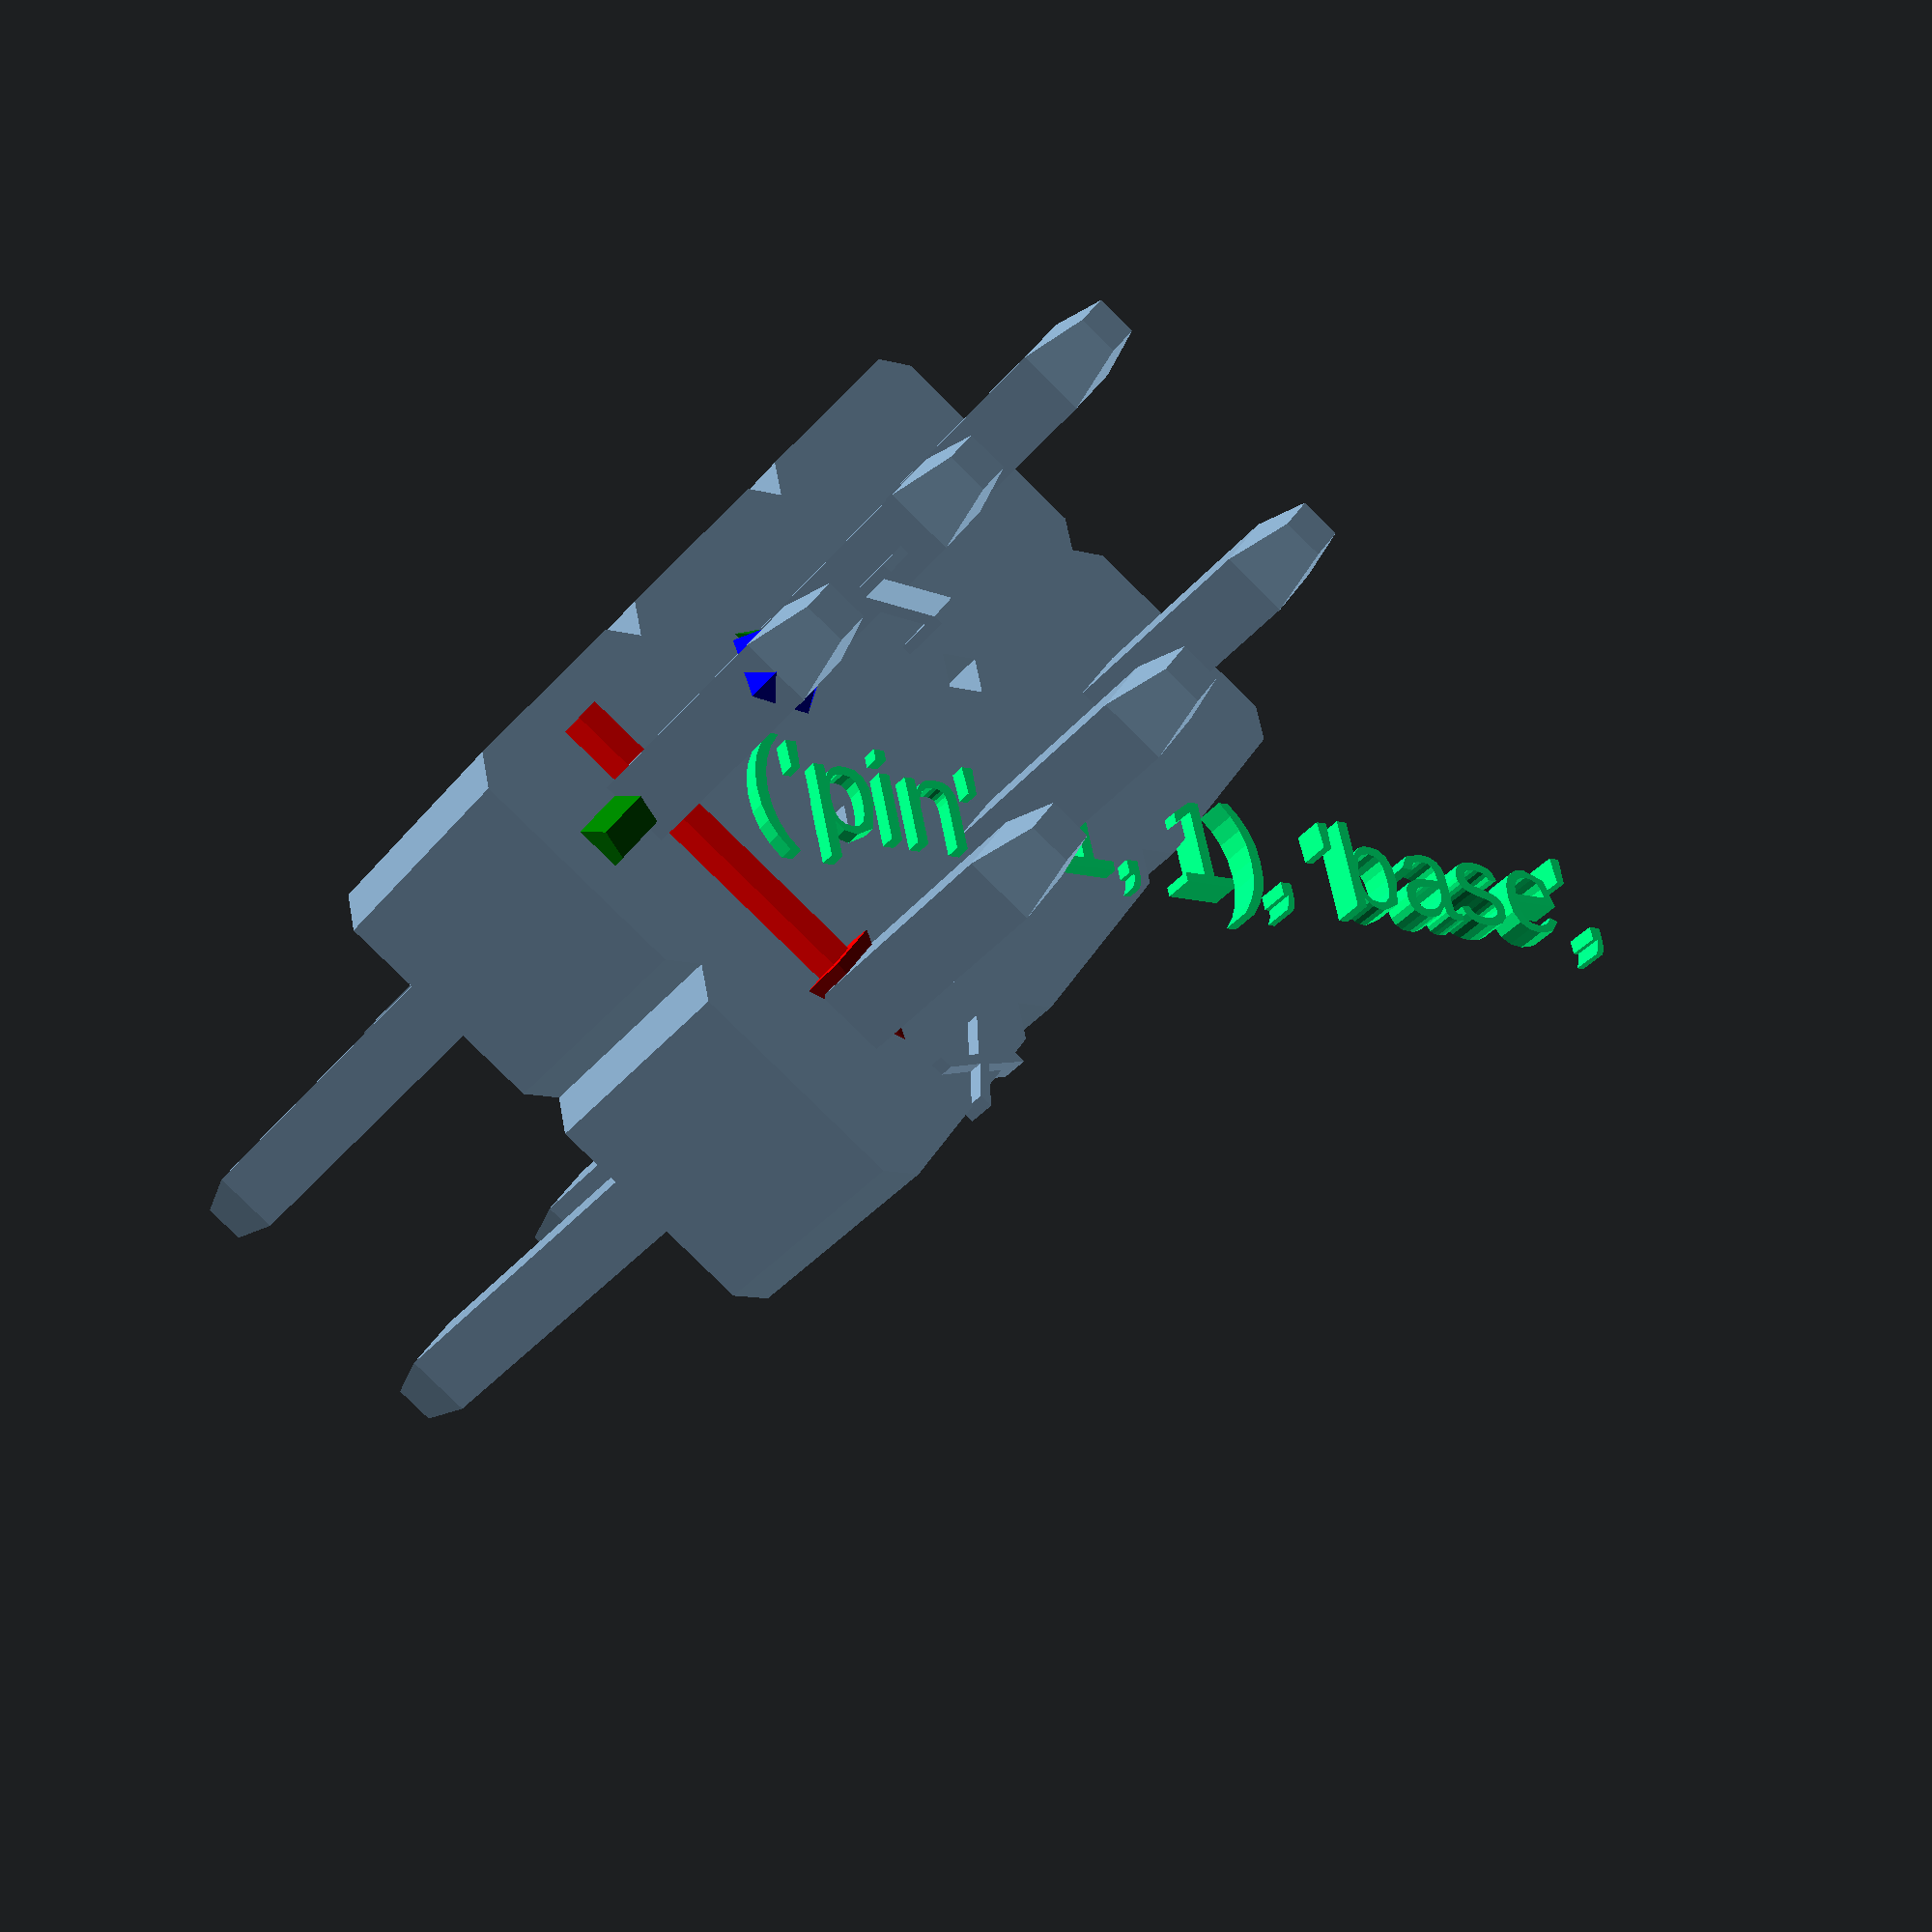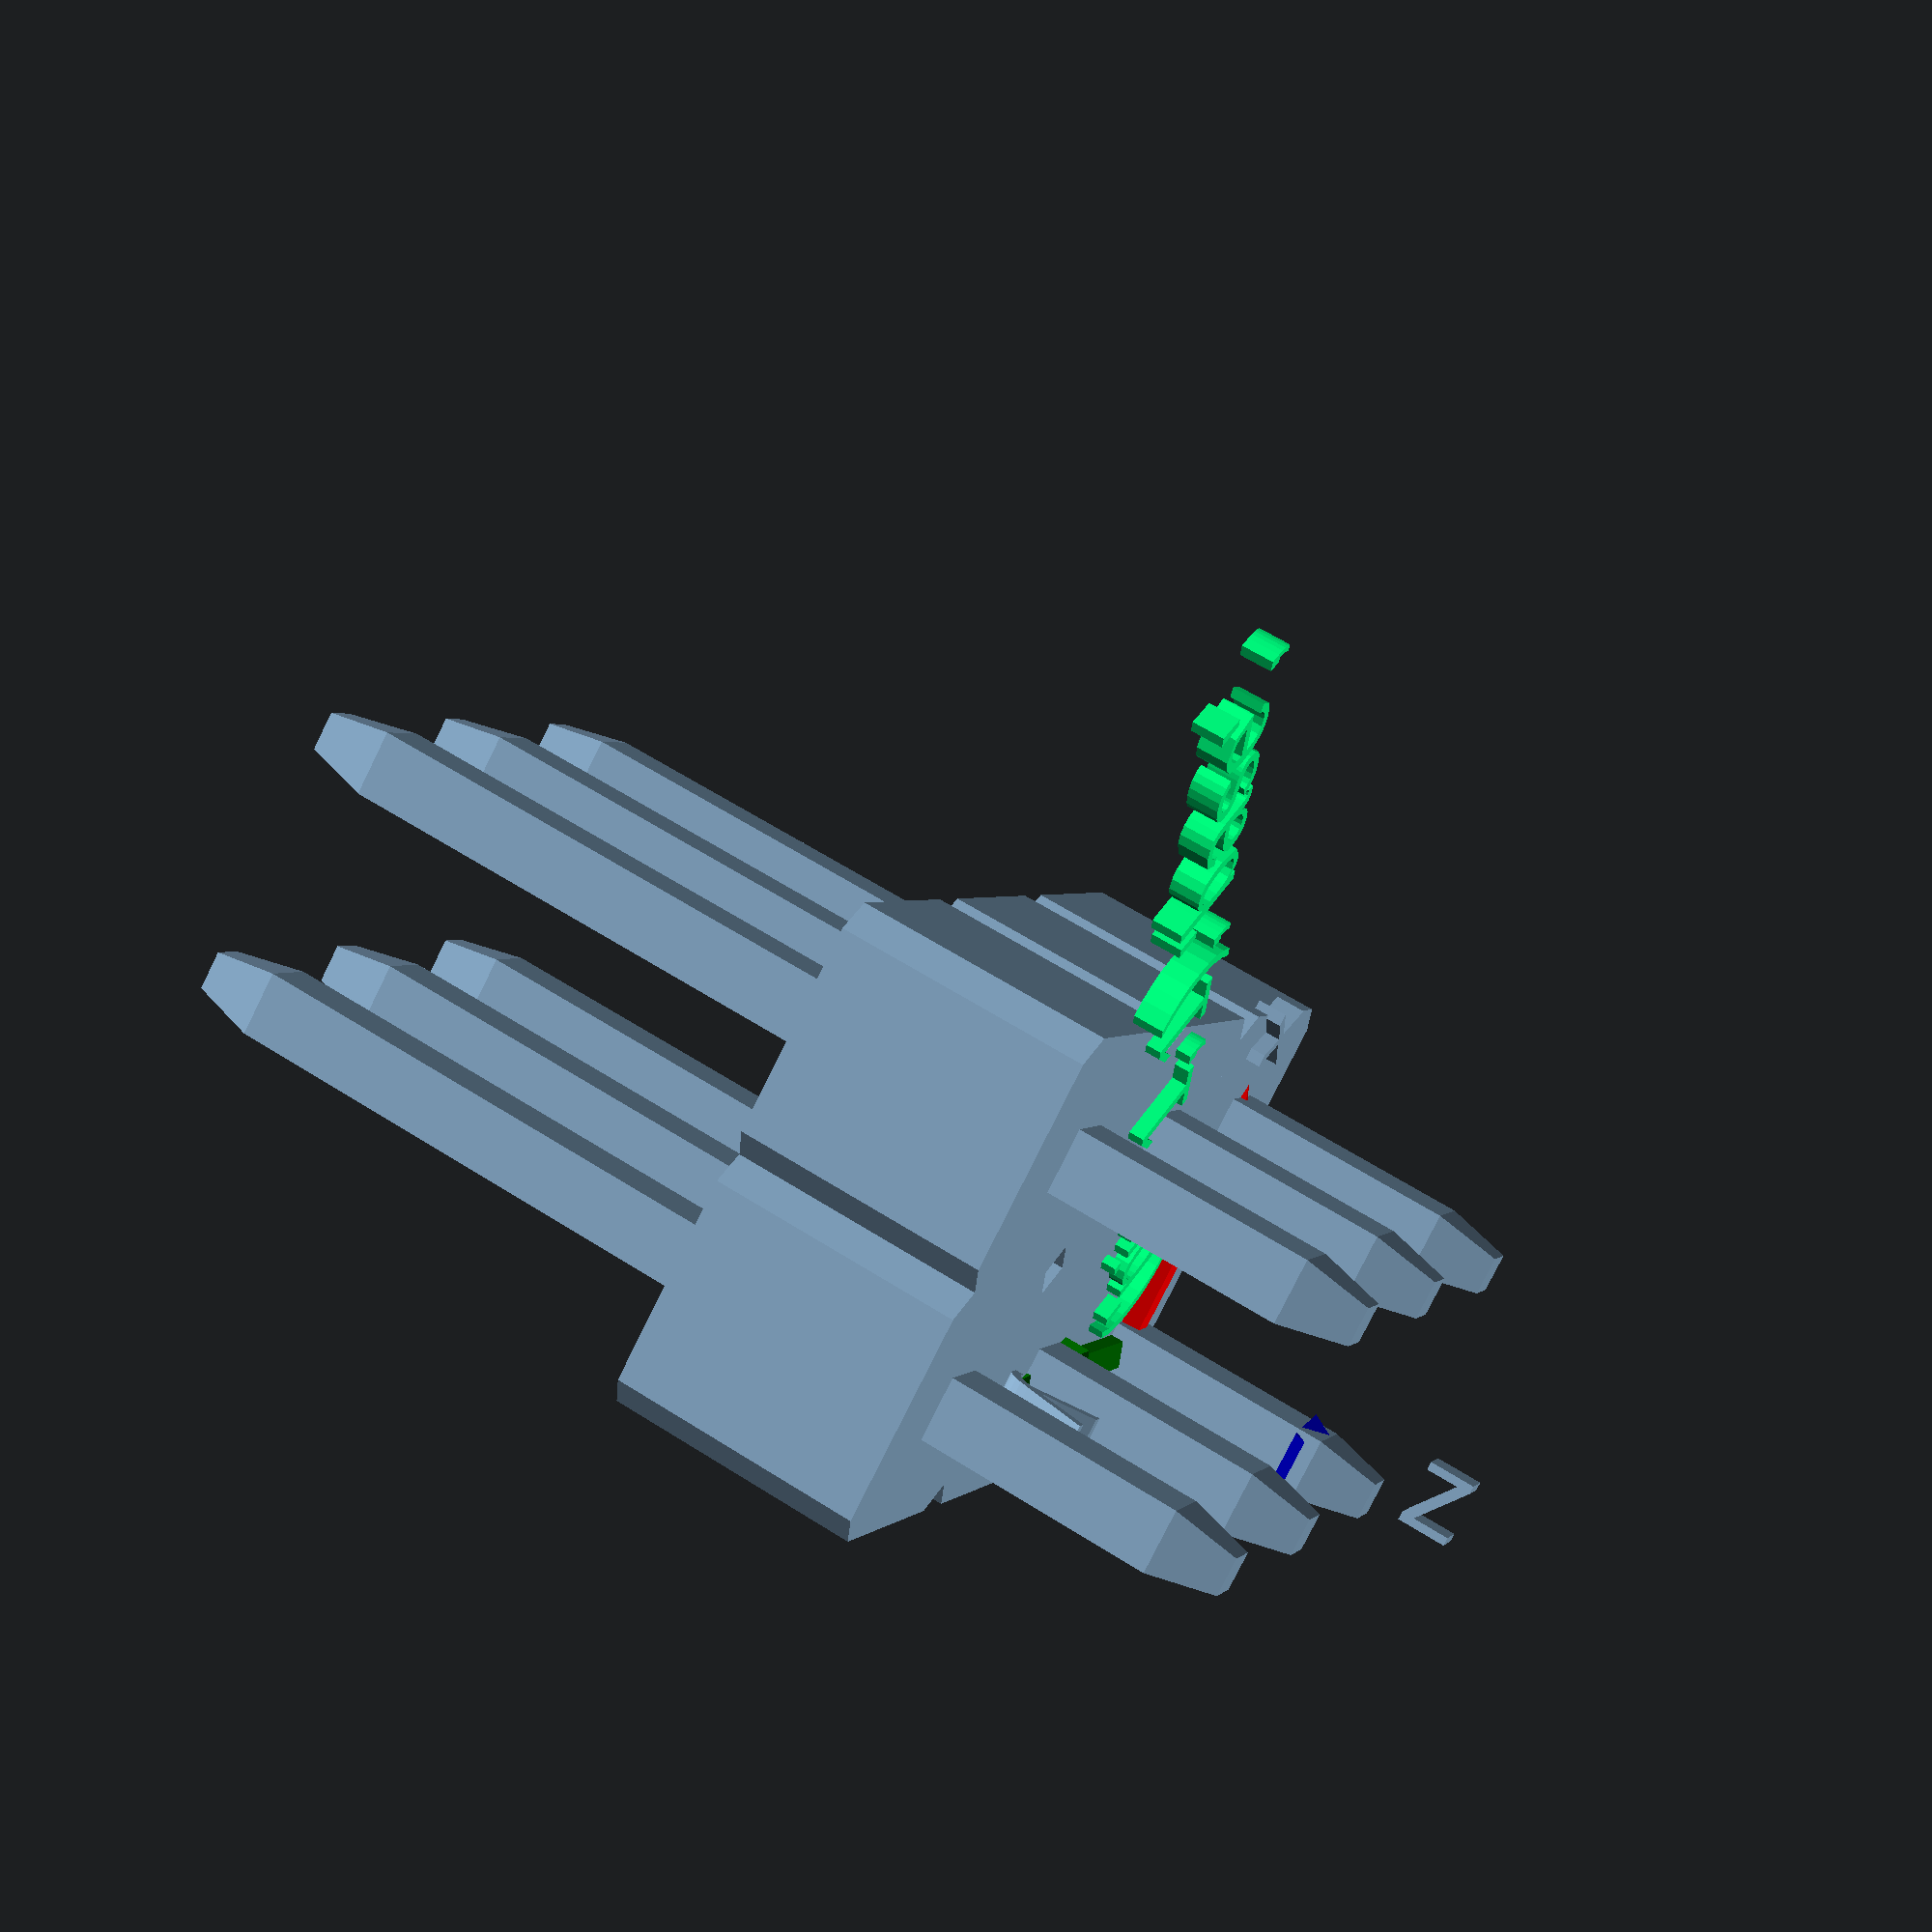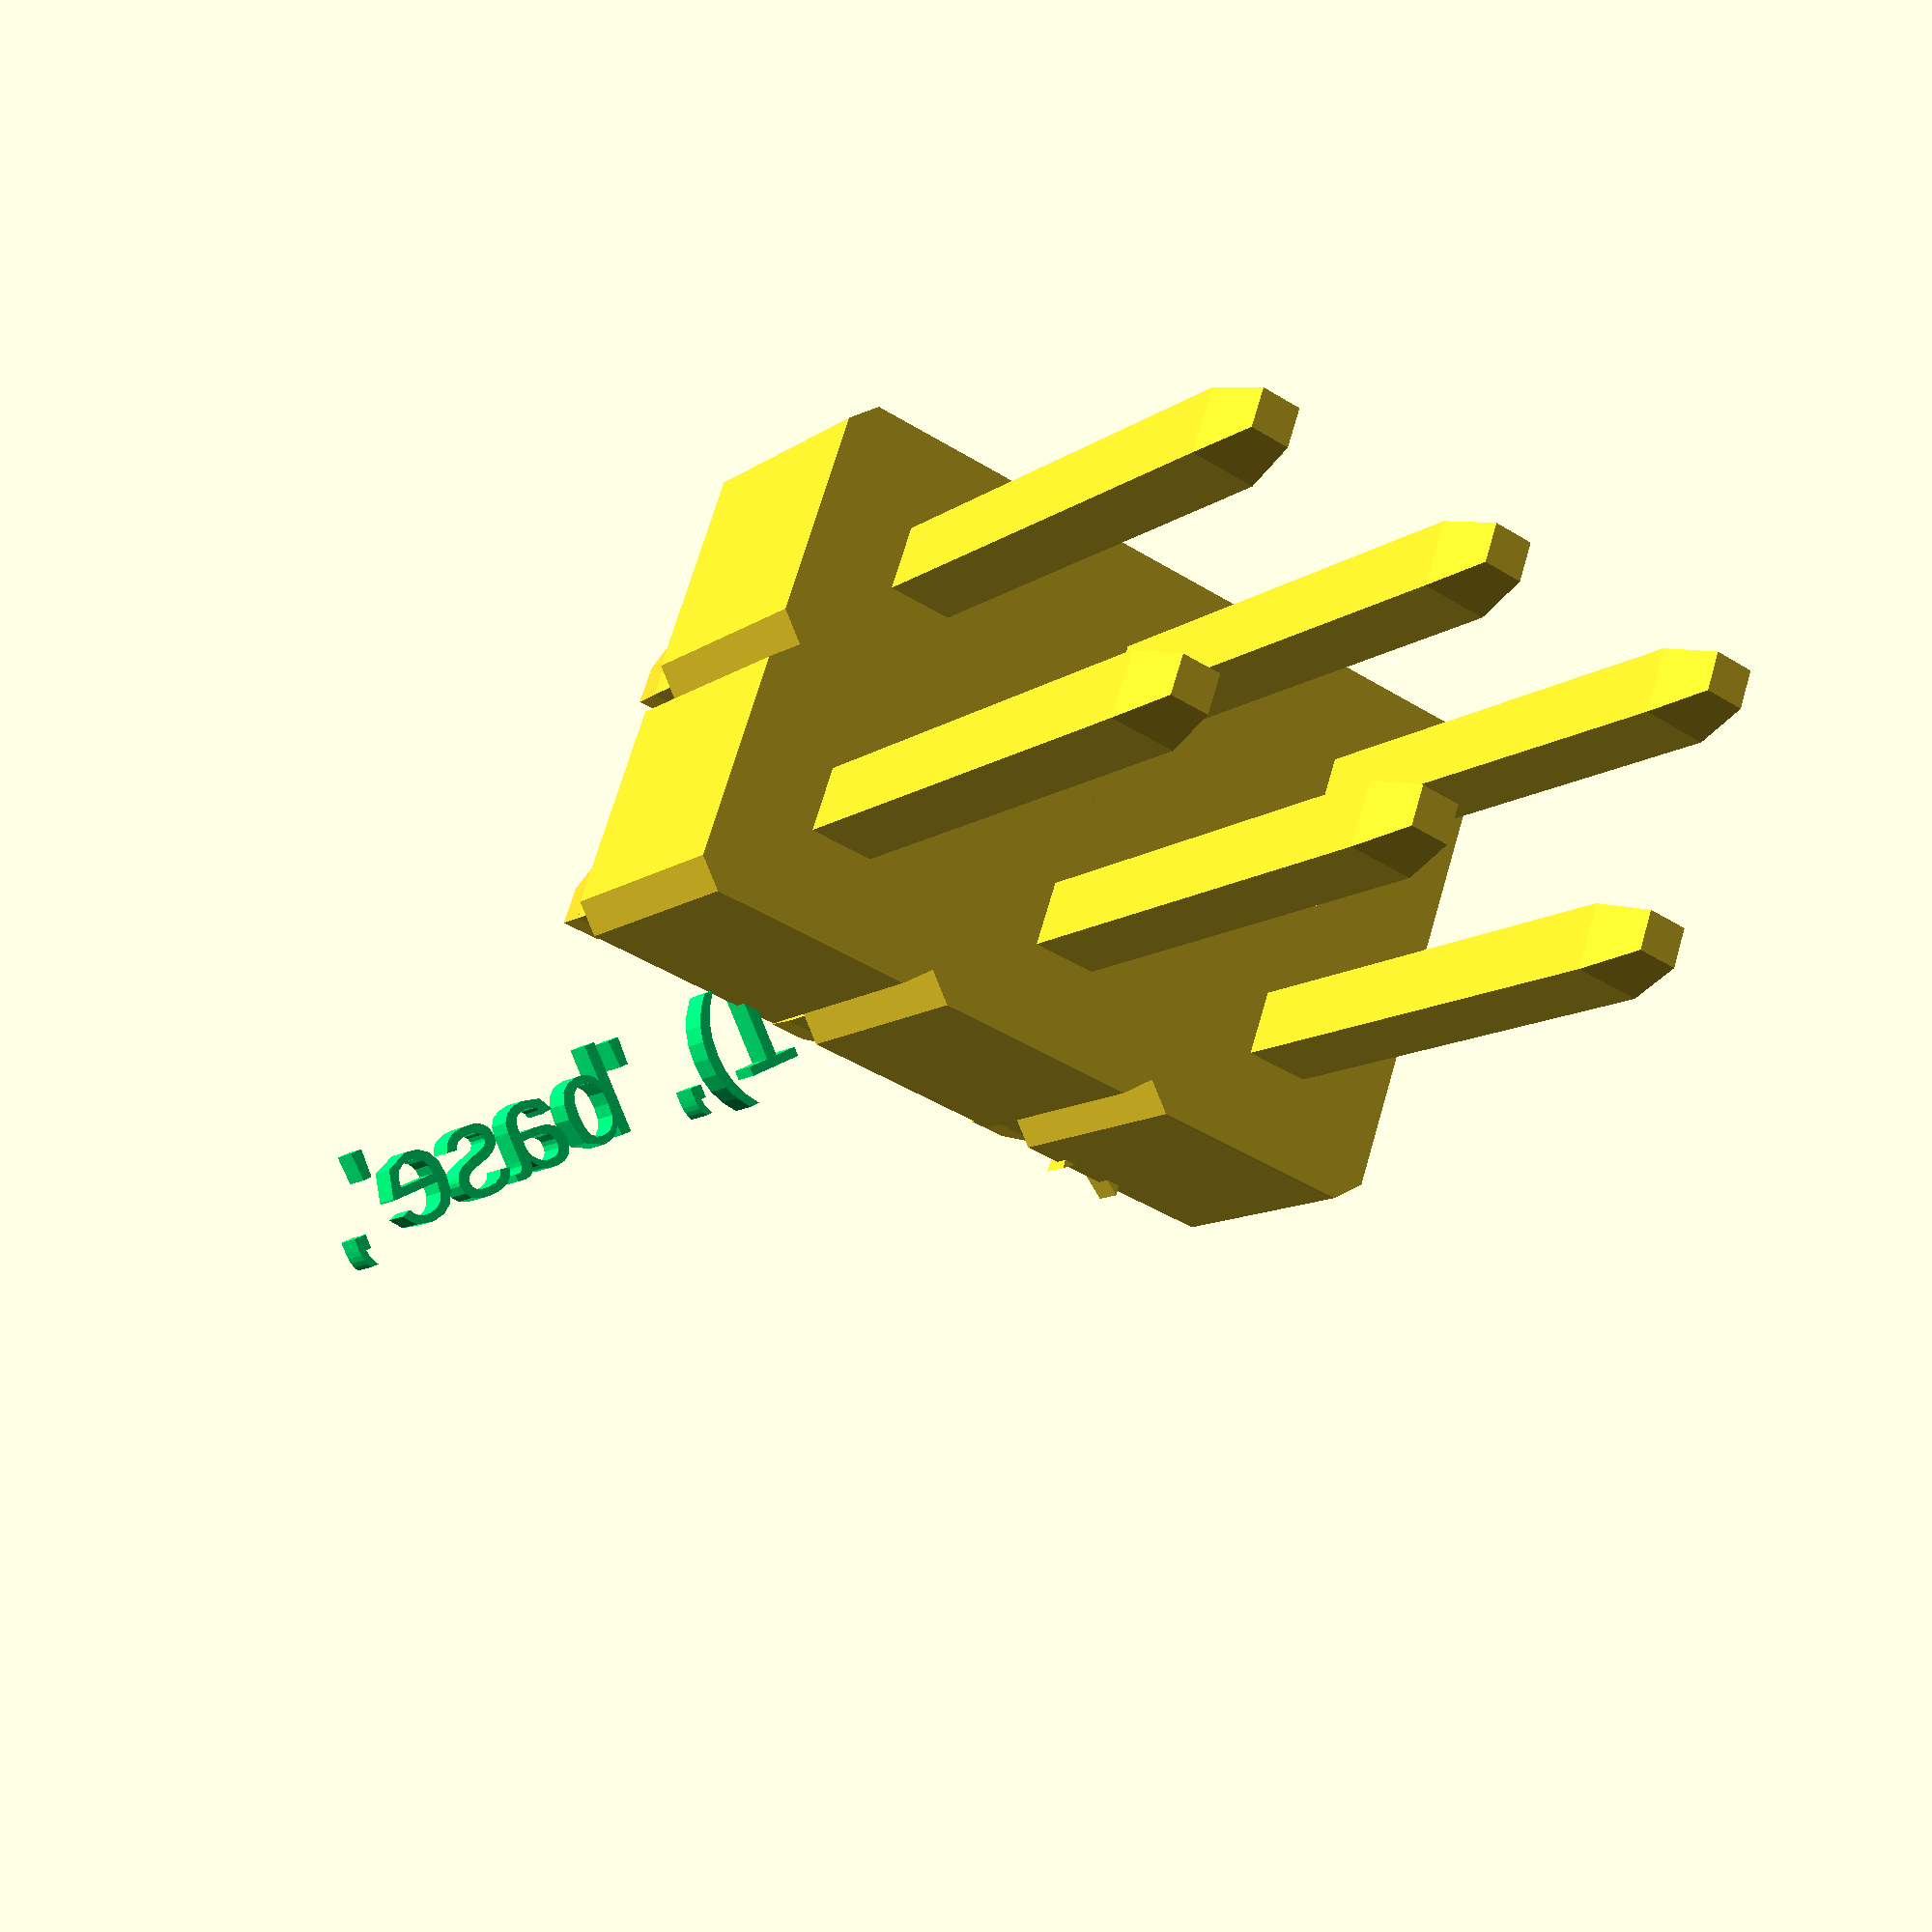
<openscad>
// Start: lazy_union
default_5_default_5();
default_5_anchor_5_non_physical_non_physical();
// End: lazy_union

// Modules.

// 'PartMaterial undef-default - anchor 5.0 non-physical'
module default_5_anchor_5_non_physical_non_physical() {
  // 'None : _combine_solids_and_holes'
  union() {
    // "('pin', 1, 1), 'base', "
    multmatrix(m=[[0.3, 0.0, 0.0, -1.27], [0.0, -0.3, 0.0, 2.54], [0.0, 0.0, -0.3, 0.0], [0.0, 0.0, 0.0, 1.0]]) {
      // "('pin', 1, 1), 'base',  : _combine_solids_and_holes"
      union() {
        // 'coords : _combine_solids_and_holes'
        union() {
          // 'x_arrow'
          multmatrix(m=[[0.0, 0.0, -1.0, -3.0], [0.0, -1.0, 0.0, 0.0], [-1.0, 0.0, 0.0, 0.0], [0.0, 0.0, 0.0, 1.0]]) {
            // 'x_arrow'
            color(c=[1.0, 0.0, 0.0, 1.0]) {
              // 'x_arrow : _combine_solids_and_holes'
              union() {
                // 'stem'
                multmatrix(m=[[1.0, 0.0, 0.0, 0.0], [-0.0, -1.0, -0.0, -0.0], [-0.0, -0.0, -1.0, -0.0], [0.0, 0.0, 0.0, 1.0]]) {
                  // 'stem : _combine_solids_and_holes'
                  union() {
                    // 'stem'
                    cylinder(h=10.0, r1=0.75, r2=0.75, center=false);
                  }
                }
                // 'head'
                multmatrix(m=[[1.0, 0.0, 0.0, 0.0], [0.0, -1.0, 0.0, 0.0], [0.0, 0.0, -1.0, -10.0], [0.0, 0.0, 0.0, 1.0]]) {
                  // 'head : _combine_solids_and_holes'
                  union() {
                    // 'head'
                    cylinder(h=3.0, r1=1.5, r2=0.0, center=false);
                  }
                }
              }
            }
          }
          // 'y_arrow'
          multmatrix(m=[[-1.0, 0.0, 0.0, 0.0], [0.0, 0.0, -1.0, -3.0], [0.0, -1.0, 0.0, 0.0], [0.0, 0.0, 0.0, 1.0]]) {
            // 'y_arrow'
            color(c=[0.0, 0.5019607843137255, 0.0, 1.0]) {
              // 'y_arrow : _combine_solids_and_holes'
              union() {
                // 'stem'
                multmatrix(m=[[1.0, 0.0, 0.0, 0.0], [-0.0, -1.0, -0.0, -0.0], [-0.0, -0.0, -1.0, -0.0], [0.0, 0.0, 0.0, 1.0]]) {
                  // 'stem : _combine_solids_and_holes'
                  union() {
                    // 'stem'
                    cylinder(h=10.0, r1=0.75, r2=0.75, center=false);
                  }
                }
                // 'head'
                multmatrix(m=[[1.0, 0.0, 0.0, 0.0], [0.0, -1.0, 0.0, 0.0], [0.0, 0.0, -1.0, -10.0], [0.0, 0.0, 0.0, 1.0]]) {
                  // 'head : _combine_solids_and_holes'
                  union() {
                    // 'head'
                    cylinder(h=3.0, r1=1.5, r2=0.0, center=false);
                  }
                }
              }
            }
          }
          // 'z_arrow'
          multmatrix(m=[[0.0, -1.0, 0.0, 0.0], [-1.0, 0.0, 0.0, 0.0], [0.0, 0.0, -1.0, -3.0], [0.0, 0.0, 0.0, 1.0]]) {
            // 'z_arrow'
            color(c=[0.0, 0.0, 1.0, 1.0]) {
              // 'z_arrow : _combine_solids_and_holes'
              union() {
                // 'stem'
                multmatrix(m=[[1.0, 0.0, 0.0, 0.0], [-0.0, -1.0, -0.0, -0.0], [-0.0, -0.0, -1.0, -0.0], [0.0, 0.0, 0.0, 1.0]]) {
                  // 'stem : _combine_solids_and_holes'
                  union() {
                    // 'stem'
                    cylinder(h=10.0, r1=0.75, r2=0.75, center=false);
                  }
                }
                // 'head'
                multmatrix(m=[[1.0, 0.0, 0.0, 0.0], [0.0, -1.0, 0.0, 0.0], [0.0, 0.0, -1.0, -10.0], [0.0, 0.0, 0.0, 1.0]]) {
                  // 'head : _combine_solids_and_holes'
                  union() {
                    // 'head'
                    cylinder(h=3.0, r1=1.5, r2=0.0, center=false);
                  }
                }
              }
            }
          }
        }
        // 'x'
        multmatrix(m=[[1.0, 0.0, 0.0, 11.0], [0.0, 1.0, 0.0, 0.0], [0.0, 0.0, 1.0, -0.5], [0.0, 0.0, 0.0, 1.0]]) {
          // 'x : _combine_solids_and_holes'
          union() {
            // 'x'
            linear_extrude(height=1.0) {
              translate(v=[0.0, 0.0, -0.5]) {
                text(text="x", size=3.0, halign="left", valign="bottom", spacing=1.0, direction="ltr");
              }
            }
          }
        }
        // 'y'
        multmatrix(m=[[0.0, 0.0, 1.0, -0.5], [1.0, 0.0, 0.0, 11.0], [0.0, 1.0, 0.0, 0.0], [0.0, 0.0, 0.0, 1.0]]) {
          // 'y : _combine_solids_and_holes'
          union() {
            // 'y'
            linear_extrude(height=1.0) {
              translate(v=[0.0, 0.0, -0.5]) {
                text(text="y", size=3.0, halign="left", valign="bottom", spacing=1.0, direction="ltr");
              }
            }
          }
        }
        // 'z'
        multmatrix(m=[[0.0, 1.0, 0.0, 0.0], [0.0, 0.0, 1.0, -0.5], [1.0, 0.0, 0.0, 11.0], [0.0, 0.0, 0.0, 1.0]]) {
          // 'z : _combine_solids_and_holes'
          union() {
            // 'z'
            linear_extrude(height=1.0) {
              translate(v=[0.0, 0.0, -0.5]) {
                text(text="z", size=3.0, halign="left", valign="bottom", spacing=1.0, direction="ltr");
              }
            }
          }
        }
        // 'label'
        multmatrix(m=[[0.7071067811865475, -0.7071067811865475, 0.0, 3.181980515339464], [0.7071067811865475, 0.7071067811865475, 0.0, 1.0606601717798212], [0.0, 0.0, 1.0, -0.5], [0.0, 0.0, 0.0, 1.0]]) {
          // 'label'
          color(c=[0.0, 1.0, 0.5, 1.0]) {
            // 'label : _combine_solids_and_holes'
            union() {
              // 'label'
              linear_extrude(height=1.0) {
                translate(v=[0.0, 0.0, -0.5]) {
                  text(text="('pin', 1, 1), 'base', ", size=3.0, halign="left", valign="bottom", spacing=1.0, direction="ltr");
                }
              }
            }
          }
        }
      }
    }
  }
} // end module default_5_anchor_5_non_physical_non_physical

// 'PartMaterial undef-default - default 5.0'
module default_5_default_5() {
  // 'None : _combine_solids_and_holes'
  union() {
    // 'default : _combine_solids_and_holes'
    union() {
      // ('pin', 2, 1)
      multmatrix(m=[[1.0, 0.0, 0.0, 1.27], [0.0, -1.0, 0.0, 2.54], [0.0, 0.0, -1.0, 0.0], [0.0, 0.0, 0.0, 1.0]]) {
        // "('pin', 2, 1) : _combine_solids_and_holes"
        union() {
          // 'base'
          multmatrix(m=[[1.0, 0.0, 0.0, -1.27], [-0.0, -1.0, -0.0, 1.27], [-0.0, -0.0, -1.0, -0.0], [0.0, 0.0, 0.0, 1.0]]) {
            // 'base : _combine_solids_and_holes'
            union() {
              // 'base : _combine_solids_and_holes'
              union() {
                // 'base'
                linear_extrude(height=2.5, twist=0.0, slices=4, scale=[1.0, 1.0]) {
                  polygon(points=[[0.0, 0.25], [0.25, 0.0], [2.29, 0.0], [2.54, 0.25], [2.54, 2.29], [2.29, 2.54], [0.25, 2.54], [0.0, 2.29]]);
                }
              }
            }
          }
          // 'pin'
          multmatrix(m=[[1.0, -1.0146536357569526e-17, 0.0, 0.0], [-1.0146536357569526e-17, 1.0, 0.0, 0.0], [0.0, 0.0, 1.0, -2.625], [0.0, 0.0, 0.0, 1.0]]) {
            // 'pin : _combine_solids_and_holes'
            union() {
              // 'mid'
              multmatrix(m=[[0.7071067811865475, 0.7071067811865475, 0.0, 0.0], [0.7071067811865475, -0.7071067811865475, 0.0, 0.0], [0.0, 0.0, -1.0, 4.975], [0.0, 0.0, 0.0, 1.0]]) {
                // 'mid : _combine_solids_and_holes'
                union() {
                  // 'prism'
                  multmatrix(m=[[-1.0, -0.0, -0.0, -0.0], [-0.0, -1.0, -0.0, -0.0], [0.0, 0.0, 1.0, 0.0], [0.0, 0.0, 0.0, 1.0]]) {
                    // 'prism : _combine_solids_and_holes'
                    union() {
                      // 'prism'
                      linear_extrude(height=9.95, twist=0.0, slices=4, scale=[1.0, 1.0]) {
                        polygon(points=[[-0.45254833995939037, 0.0], [-2.7710593799535783e-17, 0.45254833995939037], [0.45254833995939037, 5.5421187599071566e-17], [8.313178139860734e-17, -0.45254833995939037]]);
                      }
                    }
                  }
                }
              }
              // 'upper'
              multmatrix(m=[[0.7071067811865475, 0.7071067811865475, 0.0, 0.0], [0.7071067811865475, -0.7071067811865475, 0.0, 0.0], [0.0, 0.0, -1.0, -4.975], [0.0, 0.0, 0.0, 1.0]]) {
                // 'upper : _combine_solids_and_holes'
                union() {
                  // 'prism'
                  multmatrix(m=[[-1.0, -0.0, -0.0, -0.0], [-0.0, -1.0, -0.0, -0.0], [0.0, 0.0, 1.0, 0.0], [0.0, 0.0, 0.0, 1.0]]) {
                    // 'prism : _combine_solids_and_holes'
                    union() {
                      // 'prism'
                      linear_extrude(height=0.65, twist=0.0, slices=4, scale=[0.6, 0.6]) {
                        polygon(points=[[-0.45254833995939037, 0.0], [-0.3394112549695428, 0.11313708498984759], [-0.2262741699796952, 0.22627416997969518], [-0.11313708498984762, 0.3394112549695428], [-2.7710593799535783e-17, 0.45254833995939037], [0.11313708498984759, 0.3394112549695428], [0.22627416997969518, 0.2262741699796952], [0.3394112549695428, 0.11313708498984763], [0.45254833995939037, 5.5421187599071566e-17], [0.3394112549695428, -0.11313708498984754], [0.22627416997969524, -0.22627416997969516], [0.11313708498984766, -0.3394112549695428], [8.313178139860734e-17, -0.45254833995939037], [-0.11313708498984754, -0.33941125496954283], [-0.22627416997969516, -0.22627416997969524], [-0.3394112549695428, -0.11313708498984767]]);
                      }
                    }
                  }
                }
              }
              // 'lower'
              multmatrix(m=[[0.7071067811865475, 0.7071067811865475, 0.0, 0.0], [-0.7071067811865475, 0.7071067811865475, 0.0, 0.0], [0.0, 0.0, 1.0, 4.975], [0.0, 0.0, 0.0, 1.0]]) {
                // 'lower : _combine_solids_and_holes'
                union() {
                  // 'prism'
                  multmatrix(m=[[-1.0, -0.0, -0.0, -0.0], [-0.0, -1.0, -0.0, -0.0], [0.0, 0.0, 1.0, 0.0], [0.0, 0.0, 0.0, 1.0]]) {
                    // 'prism : _combine_solids_and_holes'
                    union() {
                      // 'prism'
                      linear_extrude(height=0.65, twist=0.0, slices=4, scale=[0.6, 0.6]) {
                        polygon(points=[[-0.45254833995939037, 0.0], [-0.3394112549695428, 0.11313708498984759], [-0.2262741699796952, 0.22627416997969518], [-0.11313708498984762, 0.3394112549695428], [-2.7710593799535783e-17, 0.45254833995939037], [0.11313708498984759, 0.3394112549695428], [0.22627416997969518, 0.2262741699796952], [0.3394112549695428, 0.11313708498984763], [0.45254833995939037, 5.5421187599071566e-17], [0.3394112549695428, -0.11313708498984754], [0.22627416997969524, -0.22627416997969516], [0.11313708498984766, -0.3394112549695428], [8.313178139860734e-17, -0.45254833995939037], [-0.11313708498984754, -0.33941125496954283], [-0.22627416997969516, -0.22627416997969524], [-0.3394112549695428, -0.11313708498984767]]);
                      }
                    }
                  }
                }
              }
            }
          }
        }
      }
      // ('pin', 2, 2)
      multmatrix(m=[[1.0, 0.0, 0.0, 1.27], [0.0, -1.0, 0.0, 0.0], [0.0, 0.0, -1.0, 0.0], [0.0, 0.0, 0.0, 1.0]]) {
        // "('pin', 2, 2) : _combine_solids_and_holes"
        union() {
          // 'base'
          multmatrix(m=[[1.0, 0.0, 0.0, -1.27], [-0.0, -1.0, -0.0, 1.27], [-0.0, -0.0, -1.0, -0.0], [0.0, 0.0, 0.0, 1.0]]) {
            // 'base : _combine_solids_and_holes'
            union() {
              // 'base : _combine_solids_and_holes'
              union() {
                // 'base'
                linear_extrude(height=2.5, twist=0.0, slices=4, scale=[1.0, 1.0]) {
                  polygon(points=[[0.0, 0.25], [0.25, 0.0], [2.29, 0.0], [2.54, 0.25], [2.54, 2.29], [2.29, 2.54], [0.25, 2.54], [0.0, 2.29]]);
                }
              }
            }
          }
          // 'pin'
          multmatrix(m=[[1.0, -1.0146536357569526e-17, 0.0, 0.0], [-1.0146536357569526e-17, 1.0, 0.0, 0.0], [0.0, 0.0, 1.0, -2.625], [0.0, 0.0, 0.0, 1.0]]) {
            // 'pin : _combine_solids_and_holes'
            union() {
              // 'mid'
              multmatrix(m=[[0.7071067811865475, 0.7071067811865475, 0.0, 0.0], [0.7071067811865475, -0.7071067811865475, 0.0, 0.0], [0.0, 0.0, -1.0, 4.975], [0.0, 0.0, 0.0, 1.0]]) {
                // 'mid : _combine_solids_and_holes'
                union() {
                  // 'prism'
                  multmatrix(m=[[-1.0, -0.0, -0.0, -0.0], [-0.0, -1.0, -0.0, -0.0], [0.0, 0.0, 1.0, 0.0], [0.0, 0.0, 0.0, 1.0]]) {
                    // 'prism : _combine_solids_and_holes'
                    union() {
                      // 'prism'
                      linear_extrude(height=9.95, twist=0.0, slices=4, scale=[1.0, 1.0]) {
                        polygon(points=[[-0.45254833995939037, 0.0], [-2.7710593799535783e-17, 0.45254833995939037], [0.45254833995939037, 5.5421187599071566e-17], [8.313178139860734e-17, -0.45254833995939037]]);
                      }
                    }
                  }
                }
              }
              // 'upper'
              multmatrix(m=[[0.7071067811865475, 0.7071067811865475, 0.0, 0.0], [0.7071067811865475, -0.7071067811865475, 0.0, 0.0], [0.0, 0.0, -1.0, -4.975], [0.0, 0.0, 0.0, 1.0]]) {
                // 'upper : _combine_solids_and_holes'
                union() {
                  // 'prism'
                  multmatrix(m=[[-1.0, -0.0, -0.0, -0.0], [-0.0, -1.0, -0.0, -0.0], [0.0, 0.0, 1.0, 0.0], [0.0, 0.0, 0.0, 1.0]]) {
                    // 'prism : _combine_solids_and_holes'
                    union() {
                      // 'prism'
                      linear_extrude(height=0.65, twist=0.0, slices=4, scale=[0.6, 0.6]) {
                        polygon(points=[[-0.45254833995939037, 0.0], [-0.3394112549695428, 0.11313708498984759], [-0.2262741699796952, 0.22627416997969518], [-0.11313708498984762, 0.3394112549695428], [-2.7710593799535783e-17, 0.45254833995939037], [0.11313708498984759, 0.3394112549695428], [0.22627416997969518, 0.2262741699796952], [0.3394112549695428, 0.11313708498984763], [0.45254833995939037, 5.5421187599071566e-17], [0.3394112549695428, -0.11313708498984754], [0.22627416997969524, -0.22627416997969516], [0.11313708498984766, -0.3394112549695428], [8.313178139860734e-17, -0.45254833995939037], [-0.11313708498984754, -0.33941125496954283], [-0.22627416997969516, -0.22627416997969524], [-0.3394112549695428, -0.11313708498984767]]);
                      }
                    }
                  }
                }
              }
              // 'lower'
              multmatrix(m=[[0.7071067811865475, 0.7071067811865475, 0.0, 0.0], [-0.7071067811865475, 0.7071067811865475, 0.0, 0.0], [0.0, 0.0, 1.0, 4.975], [0.0, 0.0, 0.0, 1.0]]) {
                // 'lower : _combine_solids_and_holes'
                union() {
                  // 'prism'
                  multmatrix(m=[[-1.0, -0.0, -0.0, -0.0], [-0.0, -1.0, -0.0, -0.0], [0.0, 0.0, 1.0, 0.0], [0.0, 0.0, 0.0, 1.0]]) {
                    // 'prism : _combine_solids_and_holes'
                    union() {
                      // 'prism'
                      linear_extrude(height=0.65, twist=0.0, slices=4, scale=[0.6, 0.6]) {
                        polygon(points=[[-0.45254833995939037, 0.0], [-0.3394112549695428, 0.11313708498984759], [-0.2262741699796952, 0.22627416997969518], [-0.11313708498984762, 0.3394112549695428], [-2.7710593799535783e-17, 0.45254833995939037], [0.11313708498984759, 0.3394112549695428], [0.22627416997969518, 0.2262741699796952], [0.3394112549695428, 0.11313708498984763], [0.45254833995939037, 5.5421187599071566e-17], [0.3394112549695428, -0.11313708498984754], [0.22627416997969524, -0.22627416997969516], [0.11313708498984766, -0.3394112549695428], [8.313178139860734e-17, -0.45254833995939037], [-0.11313708498984754, -0.33941125496954283], [-0.22627416997969516, -0.22627416997969524], [-0.3394112549695428, -0.11313708498984767]]);
                      }
                    }
                  }
                }
              }
            }
          }
        }
      }
      // ('pin', 2, 3)
      multmatrix(m=[[1.0, 0.0, 0.0, 1.27], [0.0, -1.0, 0.0, -2.5399999999999996], [0.0, 0.0, -1.0, 0.0], [0.0, 0.0, 0.0, 1.0]]) {
        // "('pin', 2, 3) : _combine_solids_and_holes"
        union() {
          // 'base'
          multmatrix(m=[[1.0, 0.0, 0.0, -1.27], [-0.0, -1.0, -0.0, 1.27], [-0.0, -0.0, -1.0, -0.0], [0.0, 0.0, 0.0, 1.0]]) {
            // 'base : _combine_solids_and_holes'
            union() {
              // 'base : _combine_solids_and_holes'
              union() {
                // 'base'
                linear_extrude(height=2.5, twist=0.0, slices=4, scale=[1.0, 1.0]) {
                  polygon(points=[[0.0, 0.25], [0.25, 0.0], [2.29, 0.0], [2.54, 0.25], [2.54, 2.29], [2.29, 2.54], [0.25, 2.54], [0.0, 2.29]]);
                }
              }
            }
          }
          // 'pin'
          multmatrix(m=[[1.0, -1.0146536357569526e-17, 0.0, 0.0], [-1.0146536357569526e-17, 1.0, 0.0, 0.0], [0.0, 0.0, 1.0, -2.625], [0.0, 0.0, 0.0, 1.0]]) {
            // 'pin : _combine_solids_and_holes'
            union() {
              // 'mid'
              multmatrix(m=[[0.7071067811865475, 0.7071067811865475, 0.0, 0.0], [0.7071067811865475, -0.7071067811865475, 0.0, 0.0], [0.0, 0.0, -1.0, 4.975], [0.0, 0.0, 0.0, 1.0]]) {
                // 'mid : _combine_solids_and_holes'
                union() {
                  // 'prism'
                  multmatrix(m=[[-1.0, -0.0, -0.0, -0.0], [-0.0, -1.0, -0.0, -0.0], [0.0, 0.0, 1.0, 0.0], [0.0, 0.0, 0.0, 1.0]]) {
                    // 'prism : _combine_solids_and_holes'
                    union() {
                      // 'prism'
                      linear_extrude(height=9.95, twist=0.0, slices=4, scale=[1.0, 1.0]) {
                        polygon(points=[[-0.45254833995939037, 0.0], [-2.7710593799535783e-17, 0.45254833995939037], [0.45254833995939037, 5.5421187599071566e-17], [8.313178139860734e-17, -0.45254833995939037]]);
                      }
                    }
                  }
                }
              }
              // 'upper'
              multmatrix(m=[[0.7071067811865475, 0.7071067811865475, 0.0, 0.0], [0.7071067811865475, -0.7071067811865475, 0.0, 0.0], [0.0, 0.0, -1.0, -4.975], [0.0, 0.0, 0.0, 1.0]]) {
                // 'upper : _combine_solids_and_holes'
                union() {
                  // 'prism'
                  multmatrix(m=[[-1.0, -0.0, -0.0, -0.0], [-0.0, -1.0, -0.0, -0.0], [0.0, 0.0, 1.0, 0.0], [0.0, 0.0, 0.0, 1.0]]) {
                    // 'prism : _combine_solids_and_holes'
                    union() {
                      // 'prism'
                      linear_extrude(height=0.65, twist=0.0, slices=4, scale=[0.6, 0.6]) {
                        polygon(points=[[-0.45254833995939037, 0.0], [-0.3394112549695428, 0.11313708498984759], [-0.2262741699796952, 0.22627416997969518], [-0.11313708498984762, 0.3394112549695428], [-2.7710593799535783e-17, 0.45254833995939037], [0.11313708498984759, 0.3394112549695428], [0.22627416997969518, 0.2262741699796952], [0.3394112549695428, 0.11313708498984763], [0.45254833995939037, 5.5421187599071566e-17], [0.3394112549695428, -0.11313708498984754], [0.22627416997969524, -0.22627416997969516], [0.11313708498984766, -0.3394112549695428], [8.313178139860734e-17, -0.45254833995939037], [-0.11313708498984754, -0.33941125496954283], [-0.22627416997969516, -0.22627416997969524], [-0.3394112549695428, -0.11313708498984767]]);
                      }
                    }
                  }
                }
              }
              // 'lower'
              multmatrix(m=[[0.7071067811865475, 0.7071067811865475, 0.0, 0.0], [-0.7071067811865475, 0.7071067811865475, 0.0, 0.0], [0.0, 0.0, 1.0, 4.975], [0.0, 0.0, 0.0, 1.0]]) {
                // 'lower : _combine_solids_and_holes'
                union() {
                  // 'prism'
                  multmatrix(m=[[-1.0, -0.0, -0.0, -0.0], [-0.0, -1.0, -0.0, -0.0], [0.0, 0.0, 1.0, 0.0], [0.0, 0.0, 0.0, 1.0]]) {
                    // 'prism : _combine_solids_and_holes'
                    union() {
                      // 'prism'
                      linear_extrude(height=0.65, twist=0.0, slices=4, scale=[0.6, 0.6]) {
                        polygon(points=[[-0.45254833995939037, 0.0], [-0.3394112549695428, 0.11313708498984759], [-0.2262741699796952, 0.22627416997969518], [-0.11313708498984762, 0.3394112549695428], [-2.7710593799535783e-17, 0.45254833995939037], [0.11313708498984759, 0.3394112549695428], [0.22627416997969518, 0.2262741699796952], [0.3394112549695428, 0.11313708498984763], [0.45254833995939037, 5.5421187599071566e-17], [0.3394112549695428, -0.11313708498984754], [0.22627416997969524, -0.22627416997969516], [0.11313708498984766, -0.3394112549695428], [8.313178139860734e-17, -0.45254833995939037], [-0.11313708498984754, -0.33941125496954283], [-0.22627416997969516, -0.22627416997969524], [-0.3394112549695428, -0.11313708498984767]]);
                      }
                    }
                  }
                }
              }
            }
          }
        }
      }
      // ('pin', 1, 1)
      multmatrix(m=[[1.0, 0.0, 0.0, -1.27], [0.0, -1.0, 0.0, 2.54], [0.0, 0.0, -1.0, 0.0], [0.0, 0.0, 0.0, 1.0]]) {
        // "('pin', 1, 1) : _combine_solids_and_holes"
        union() {
          // 'base'
          multmatrix(m=[[1.0, 0.0, 0.0, -1.27], [-0.0, -1.0, -0.0, 1.27], [-0.0, -0.0, -1.0, -0.0], [0.0, 0.0, 0.0, 1.0]]) {
            // 'base : _combine_solids_and_holes'
            union() {
              // 'base : _combine_solids_and_holes'
              union() {
                // 'base'
                linear_extrude(height=2.5, twist=0.0, slices=4, scale=[1.0, 1.0]) {
                  polygon(points=[[0.0, 0.25], [0.25, 0.0], [2.29, 0.0], [2.54, 0.25], [2.54, 2.29], [2.29, 2.54], [0.25, 2.54], [0.0, 2.29]]);
                }
              }
            }
          }
          // 'pin'
          multmatrix(m=[[1.0, -1.0146536357569526e-17, 0.0, 0.0], [-1.0146536357569526e-17, 1.0, 0.0, 0.0], [0.0, 0.0, 1.0, -2.625], [0.0, 0.0, 0.0, 1.0]]) {
            // 'pin : _combine_solids_and_holes'
            union() {
              // 'mid'
              multmatrix(m=[[0.7071067811865475, 0.7071067811865475, 0.0, 0.0], [0.7071067811865475, -0.7071067811865475, 0.0, 0.0], [0.0, 0.0, -1.0, 4.975], [0.0, 0.0, 0.0, 1.0]]) {
                // 'mid : _combine_solids_and_holes'
                union() {
                  // 'prism'
                  multmatrix(m=[[-1.0, -0.0, -0.0, -0.0], [-0.0, -1.0, -0.0, -0.0], [0.0, 0.0, 1.0, 0.0], [0.0, 0.0, 0.0, 1.0]]) {
                    // 'prism : _combine_solids_and_holes'
                    union() {
                      // 'prism'
                      linear_extrude(height=9.95, twist=0.0, slices=4, scale=[1.0, 1.0]) {
                        polygon(points=[[-0.45254833995939037, 0.0], [-2.7710593799535783e-17, 0.45254833995939037], [0.45254833995939037, 5.5421187599071566e-17], [8.313178139860734e-17, -0.45254833995939037]]);
                      }
                    }
                  }
                }
              }
              // 'upper'
              multmatrix(m=[[0.7071067811865475, 0.7071067811865475, 0.0, 0.0], [0.7071067811865475, -0.7071067811865475, 0.0, 0.0], [0.0, 0.0, -1.0, -4.975], [0.0, 0.0, 0.0, 1.0]]) {
                // 'upper : _combine_solids_and_holes'
                union() {
                  // 'prism'
                  multmatrix(m=[[-1.0, -0.0, -0.0, -0.0], [-0.0, -1.0, -0.0, -0.0], [0.0, 0.0, 1.0, 0.0], [0.0, 0.0, 0.0, 1.0]]) {
                    // 'prism : _combine_solids_and_holes'
                    union() {
                      // 'prism'
                      linear_extrude(height=0.65, twist=0.0, slices=4, scale=[0.6, 0.6]) {
                        polygon(points=[[-0.45254833995939037, 0.0], [-0.3394112549695428, 0.11313708498984759], [-0.2262741699796952, 0.22627416997969518], [-0.11313708498984762, 0.3394112549695428], [-2.7710593799535783e-17, 0.45254833995939037], [0.11313708498984759, 0.3394112549695428], [0.22627416997969518, 0.2262741699796952], [0.3394112549695428, 0.11313708498984763], [0.45254833995939037, 5.5421187599071566e-17], [0.3394112549695428, -0.11313708498984754], [0.22627416997969524, -0.22627416997969516], [0.11313708498984766, -0.3394112549695428], [8.313178139860734e-17, -0.45254833995939037], [-0.11313708498984754, -0.33941125496954283], [-0.22627416997969516, -0.22627416997969524], [-0.3394112549695428, -0.11313708498984767]]);
                      }
                    }
                  }
                }
              }
              // 'lower'
              multmatrix(m=[[0.7071067811865475, 0.7071067811865475, 0.0, 0.0], [-0.7071067811865475, 0.7071067811865475, 0.0, 0.0], [0.0, 0.0, 1.0, 4.975], [0.0, 0.0, 0.0, 1.0]]) {
                // 'lower : _combine_solids_and_holes'
                union() {
                  // 'prism'
                  multmatrix(m=[[-1.0, -0.0, -0.0, -0.0], [-0.0, -1.0, -0.0, -0.0], [0.0, 0.0, 1.0, 0.0], [0.0, 0.0, 0.0, 1.0]]) {
                    // 'prism : _combine_solids_and_holes'
                    union() {
                      // 'prism'
                      linear_extrude(height=0.65, twist=0.0, slices=4, scale=[0.6, 0.6]) {
                        polygon(points=[[-0.45254833995939037, 0.0], [-0.3394112549695428, 0.11313708498984759], [-0.2262741699796952, 0.22627416997969518], [-0.11313708498984762, 0.3394112549695428], [-2.7710593799535783e-17, 0.45254833995939037], [0.11313708498984759, 0.3394112549695428], [0.22627416997969518, 0.2262741699796952], [0.3394112549695428, 0.11313708498984763], [0.45254833995939037, 5.5421187599071566e-17], [0.3394112549695428, -0.11313708498984754], [0.22627416997969524, -0.22627416997969516], [0.11313708498984766, -0.3394112549695428], [8.313178139860734e-17, -0.45254833995939037], [-0.11313708498984754, -0.33941125496954283], [-0.22627416997969516, -0.22627416997969524], [-0.3394112549695428, -0.11313708498984767]]);
                      }
                    }
                  }
                }
              }
            }
          }
        }
      }
      // ('pin', 1, 2)
      multmatrix(m=[[1.0, 0.0, 0.0, -1.27], [0.0, -1.0, 0.0, 0.0], [0.0, 0.0, -1.0, 0.0], [0.0, 0.0, 0.0, 1.0]]) {
        // "('pin', 1, 2) : _combine_solids_and_holes"
        union() {
          // 'base'
          multmatrix(m=[[1.0, 0.0, 0.0, -1.27], [-0.0, -1.0, -0.0, 1.27], [-0.0, -0.0, -1.0, -0.0], [0.0, 0.0, 0.0, 1.0]]) {
            // 'base : _combine_solids_and_holes'
            union() {
              // 'base : _combine_solids_and_holes'
              union() {
                // 'base'
                linear_extrude(height=2.5, twist=0.0, slices=4, scale=[1.0, 1.0]) {
                  polygon(points=[[0.0, 0.25], [0.25, 0.0], [2.29, 0.0], [2.54, 0.25], [2.54, 2.29], [2.29, 2.54], [0.25, 2.54], [0.0, 2.29]]);
                }
              }
            }
          }
          // 'pin'
          multmatrix(m=[[1.0, -1.0146536357569526e-17, 0.0, 0.0], [-1.0146536357569526e-17, 1.0, 0.0, 0.0], [0.0, 0.0, 1.0, -2.625], [0.0, 0.0, 0.0, 1.0]]) {
            // 'pin : _combine_solids_and_holes'
            union() {
              // 'mid'
              multmatrix(m=[[0.7071067811865475, 0.7071067811865475, 0.0, 0.0], [0.7071067811865475, -0.7071067811865475, 0.0, 0.0], [0.0, 0.0, -1.0, 4.975], [0.0, 0.0, 0.0, 1.0]]) {
                // 'mid : _combine_solids_and_holes'
                union() {
                  // 'prism'
                  multmatrix(m=[[-1.0, -0.0, -0.0, -0.0], [-0.0, -1.0, -0.0, -0.0], [0.0, 0.0, 1.0, 0.0], [0.0, 0.0, 0.0, 1.0]]) {
                    // 'prism : _combine_solids_and_holes'
                    union() {
                      // 'prism'
                      linear_extrude(height=9.95, twist=0.0, slices=4, scale=[1.0, 1.0]) {
                        polygon(points=[[-0.45254833995939037, 0.0], [-2.7710593799535783e-17, 0.45254833995939037], [0.45254833995939037, 5.5421187599071566e-17], [8.313178139860734e-17, -0.45254833995939037]]);
                      }
                    }
                  }
                }
              }
              // 'upper'
              multmatrix(m=[[0.7071067811865475, 0.7071067811865475, 0.0, 0.0], [0.7071067811865475, -0.7071067811865475, 0.0, 0.0], [0.0, 0.0, -1.0, -4.975], [0.0, 0.0, 0.0, 1.0]]) {
                // 'upper : _combine_solids_and_holes'
                union() {
                  // 'prism'
                  multmatrix(m=[[-1.0, -0.0, -0.0, -0.0], [-0.0, -1.0, -0.0, -0.0], [0.0, 0.0, 1.0, 0.0], [0.0, 0.0, 0.0, 1.0]]) {
                    // 'prism : _combine_solids_and_holes'
                    union() {
                      // 'prism'
                      linear_extrude(height=0.65, twist=0.0, slices=4, scale=[0.6, 0.6]) {
                        polygon(points=[[-0.45254833995939037, 0.0], [-0.3394112549695428, 0.11313708498984759], [-0.2262741699796952, 0.22627416997969518], [-0.11313708498984762, 0.3394112549695428], [-2.7710593799535783e-17, 0.45254833995939037], [0.11313708498984759, 0.3394112549695428], [0.22627416997969518, 0.2262741699796952], [0.3394112549695428, 0.11313708498984763], [0.45254833995939037, 5.5421187599071566e-17], [0.3394112549695428, -0.11313708498984754], [0.22627416997969524, -0.22627416997969516], [0.11313708498984766, -0.3394112549695428], [8.313178139860734e-17, -0.45254833995939037], [-0.11313708498984754, -0.33941125496954283], [-0.22627416997969516, -0.22627416997969524], [-0.3394112549695428, -0.11313708498984767]]);
                      }
                    }
                  }
                }
              }
              // 'lower'
              multmatrix(m=[[0.7071067811865475, 0.7071067811865475, 0.0, 0.0], [-0.7071067811865475, 0.7071067811865475, 0.0, 0.0], [0.0, 0.0, 1.0, 4.975], [0.0, 0.0, 0.0, 1.0]]) {
                // 'lower : _combine_solids_and_holes'
                union() {
                  // 'prism'
                  multmatrix(m=[[-1.0, -0.0, -0.0, -0.0], [-0.0, -1.0, -0.0, -0.0], [0.0, 0.0, 1.0, 0.0], [0.0, 0.0, 0.0, 1.0]]) {
                    // 'prism : _combine_solids_and_holes'
                    union() {
                      // 'prism'
                      linear_extrude(height=0.65, twist=0.0, slices=4, scale=[0.6, 0.6]) {
                        polygon(points=[[-0.45254833995939037, 0.0], [-0.3394112549695428, 0.11313708498984759], [-0.2262741699796952, 0.22627416997969518], [-0.11313708498984762, 0.3394112549695428], [-2.7710593799535783e-17, 0.45254833995939037], [0.11313708498984759, 0.3394112549695428], [0.22627416997969518, 0.2262741699796952], [0.3394112549695428, 0.11313708498984763], [0.45254833995939037, 5.5421187599071566e-17], [0.3394112549695428, -0.11313708498984754], [0.22627416997969524, -0.22627416997969516], [0.11313708498984766, -0.3394112549695428], [8.313178139860734e-17, -0.45254833995939037], [-0.11313708498984754, -0.33941125496954283], [-0.22627416997969516, -0.22627416997969524], [-0.3394112549695428, -0.11313708498984767]]);
                      }
                    }
                  }
                }
              }
            }
          }
        }
      }
      // ('pin', 1, 3)
      multmatrix(m=[[1.0, 0.0, 0.0, -1.27], [0.0, -1.0, 0.0, -2.5399999999999996], [0.0, 0.0, -1.0, 0.0], [0.0, 0.0, 0.0, 1.0]]) {
        // "('pin', 1, 3) : _combine_solids_and_holes"
        union() {
          // 'base'
          multmatrix(m=[[1.0, 0.0, 0.0, -1.27], [-0.0, -1.0, -0.0, 1.27], [-0.0, -0.0, -1.0, -0.0], [0.0, 0.0, 0.0, 1.0]]) {
            // 'base : _combine_solids_and_holes'
            union() {
              // 'base : _combine_solids_and_holes'
              union() {
                // 'base'
                linear_extrude(height=2.5, twist=0.0, slices=4, scale=[1.0, 1.0]) {
                  polygon(points=[[0.0, 0.25], [0.25, 0.0], [2.29, 0.0], [2.54, 0.25], [2.54, 2.29], [2.29, 2.54], [0.25, 2.54], [0.0, 2.29]]);
                }
              }
            }
          }
          // 'pin'
          multmatrix(m=[[1.0, -1.0146536357569526e-17, 0.0, 0.0], [-1.0146536357569526e-17, 1.0, 0.0, 0.0], [0.0, 0.0, 1.0, -2.625], [0.0, 0.0, 0.0, 1.0]]) {
            // 'pin : _combine_solids_and_holes'
            union() {
              // 'mid'
              multmatrix(m=[[0.7071067811865475, 0.7071067811865475, 0.0, 0.0], [0.7071067811865475, -0.7071067811865475, 0.0, 0.0], [0.0, 0.0, -1.0, 4.975], [0.0, 0.0, 0.0, 1.0]]) {
                // 'mid : _combine_solids_and_holes'
                union() {
                  // 'prism'
                  multmatrix(m=[[-1.0, -0.0, -0.0, -0.0], [-0.0, -1.0, -0.0, -0.0], [0.0, 0.0, 1.0, 0.0], [0.0, 0.0, 0.0, 1.0]]) {
                    // 'prism : _combine_solids_and_holes'
                    union() {
                      // 'prism'
                      linear_extrude(height=9.95, twist=0.0, slices=4, scale=[1.0, 1.0]) {
                        polygon(points=[[-0.45254833995939037, 0.0], [-2.7710593799535783e-17, 0.45254833995939037], [0.45254833995939037, 5.5421187599071566e-17], [8.313178139860734e-17, -0.45254833995939037]]);
                      }
                    }
                  }
                }
              }
              // 'upper'
              multmatrix(m=[[0.7071067811865475, 0.7071067811865475, 0.0, 0.0], [0.7071067811865475, -0.7071067811865475, 0.0, 0.0], [0.0, 0.0, -1.0, -4.975], [0.0, 0.0, 0.0, 1.0]]) {
                // 'upper : _combine_solids_and_holes'
                union() {
                  // 'prism'
                  multmatrix(m=[[-1.0, -0.0, -0.0, -0.0], [-0.0, -1.0, -0.0, -0.0], [0.0, 0.0, 1.0, 0.0], [0.0, 0.0, 0.0, 1.0]]) {
                    // 'prism : _combine_solids_and_holes'
                    union() {
                      // 'prism'
                      linear_extrude(height=0.65, twist=0.0, slices=4, scale=[0.6, 0.6]) {
                        polygon(points=[[-0.45254833995939037, 0.0], [-0.3394112549695428, 0.11313708498984759], [-0.2262741699796952, 0.22627416997969518], [-0.11313708498984762, 0.3394112549695428], [-2.7710593799535783e-17, 0.45254833995939037], [0.11313708498984759, 0.3394112549695428], [0.22627416997969518, 0.2262741699796952], [0.3394112549695428, 0.11313708498984763], [0.45254833995939037, 5.5421187599071566e-17], [0.3394112549695428, -0.11313708498984754], [0.22627416997969524, -0.22627416997969516], [0.11313708498984766, -0.3394112549695428], [8.313178139860734e-17, -0.45254833995939037], [-0.11313708498984754, -0.33941125496954283], [-0.22627416997969516, -0.22627416997969524], [-0.3394112549695428, -0.11313708498984767]]);
                      }
                    }
                  }
                }
              }
              // 'lower'
              multmatrix(m=[[0.7071067811865475, 0.7071067811865475, 0.0, 0.0], [-0.7071067811865475, 0.7071067811865475, 0.0, 0.0], [0.0, 0.0, 1.0, 4.975], [0.0, 0.0, 0.0, 1.0]]) {
                // 'lower : _combine_solids_and_holes'
                union() {
                  // 'prism'
                  multmatrix(m=[[-1.0, -0.0, -0.0, -0.0], [-0.0, -1.0, -0.0, -0.0], [0.0, 0.0, 1.0, 0.0], [0.0, 0.0, 0.0, 1.0]]) {
                    // 'prism : _combine_solids_and_holes'
                    union() {
                      // 'prism'
                      linear_extrude(height=0.65, twist=0.0, slices=4, scale=[0.6, 0.6]) {
                        polygon(points=[[-0.45254833995939037, 0.0], [-0.3394112549695428, 0.11313708498984759], [-0.2262741699796952, 0.22627416997969518], [-0.11313708498984762, 0.3394112549695428], [-2.7710593799535783e-17, 0.45254833995939037], [0.11313708498984759, 0.3394112549695428], [0.22627416997969518, 0.2262741699796952], [0.3394112549695428, 0.11313708498984763], [0.45254833995939037, 5.5421187599071566e-17], [0.3394112549695428, -0.11313708498984754], [0.22627416997969524, -0.22627416997969516], [0.11313708498984766, -0.3394112549695428], [8.313178139860734e-17, -0.45254833995939037], [-0.11313708498984754, -0.33941125496954283], [-0.22627416997969516, -0.22627416997969524], [-0.3394112549695428, -0.11313708498984767]]);
                      }
                    }
                  }
                }
              }
            }
          }
        }
      }
    }
  }
} // end module default_5_default_5


</openscad>
<views>
elev=33.5 azim=147.7 roll=147.6 proj=p view=solid
elev=119.6 azim=35.9 roll=56.9 proj=p view=solid
elev=190.6 azim=289.0 roll=210.7 proj=p view=wireframe
</views>
